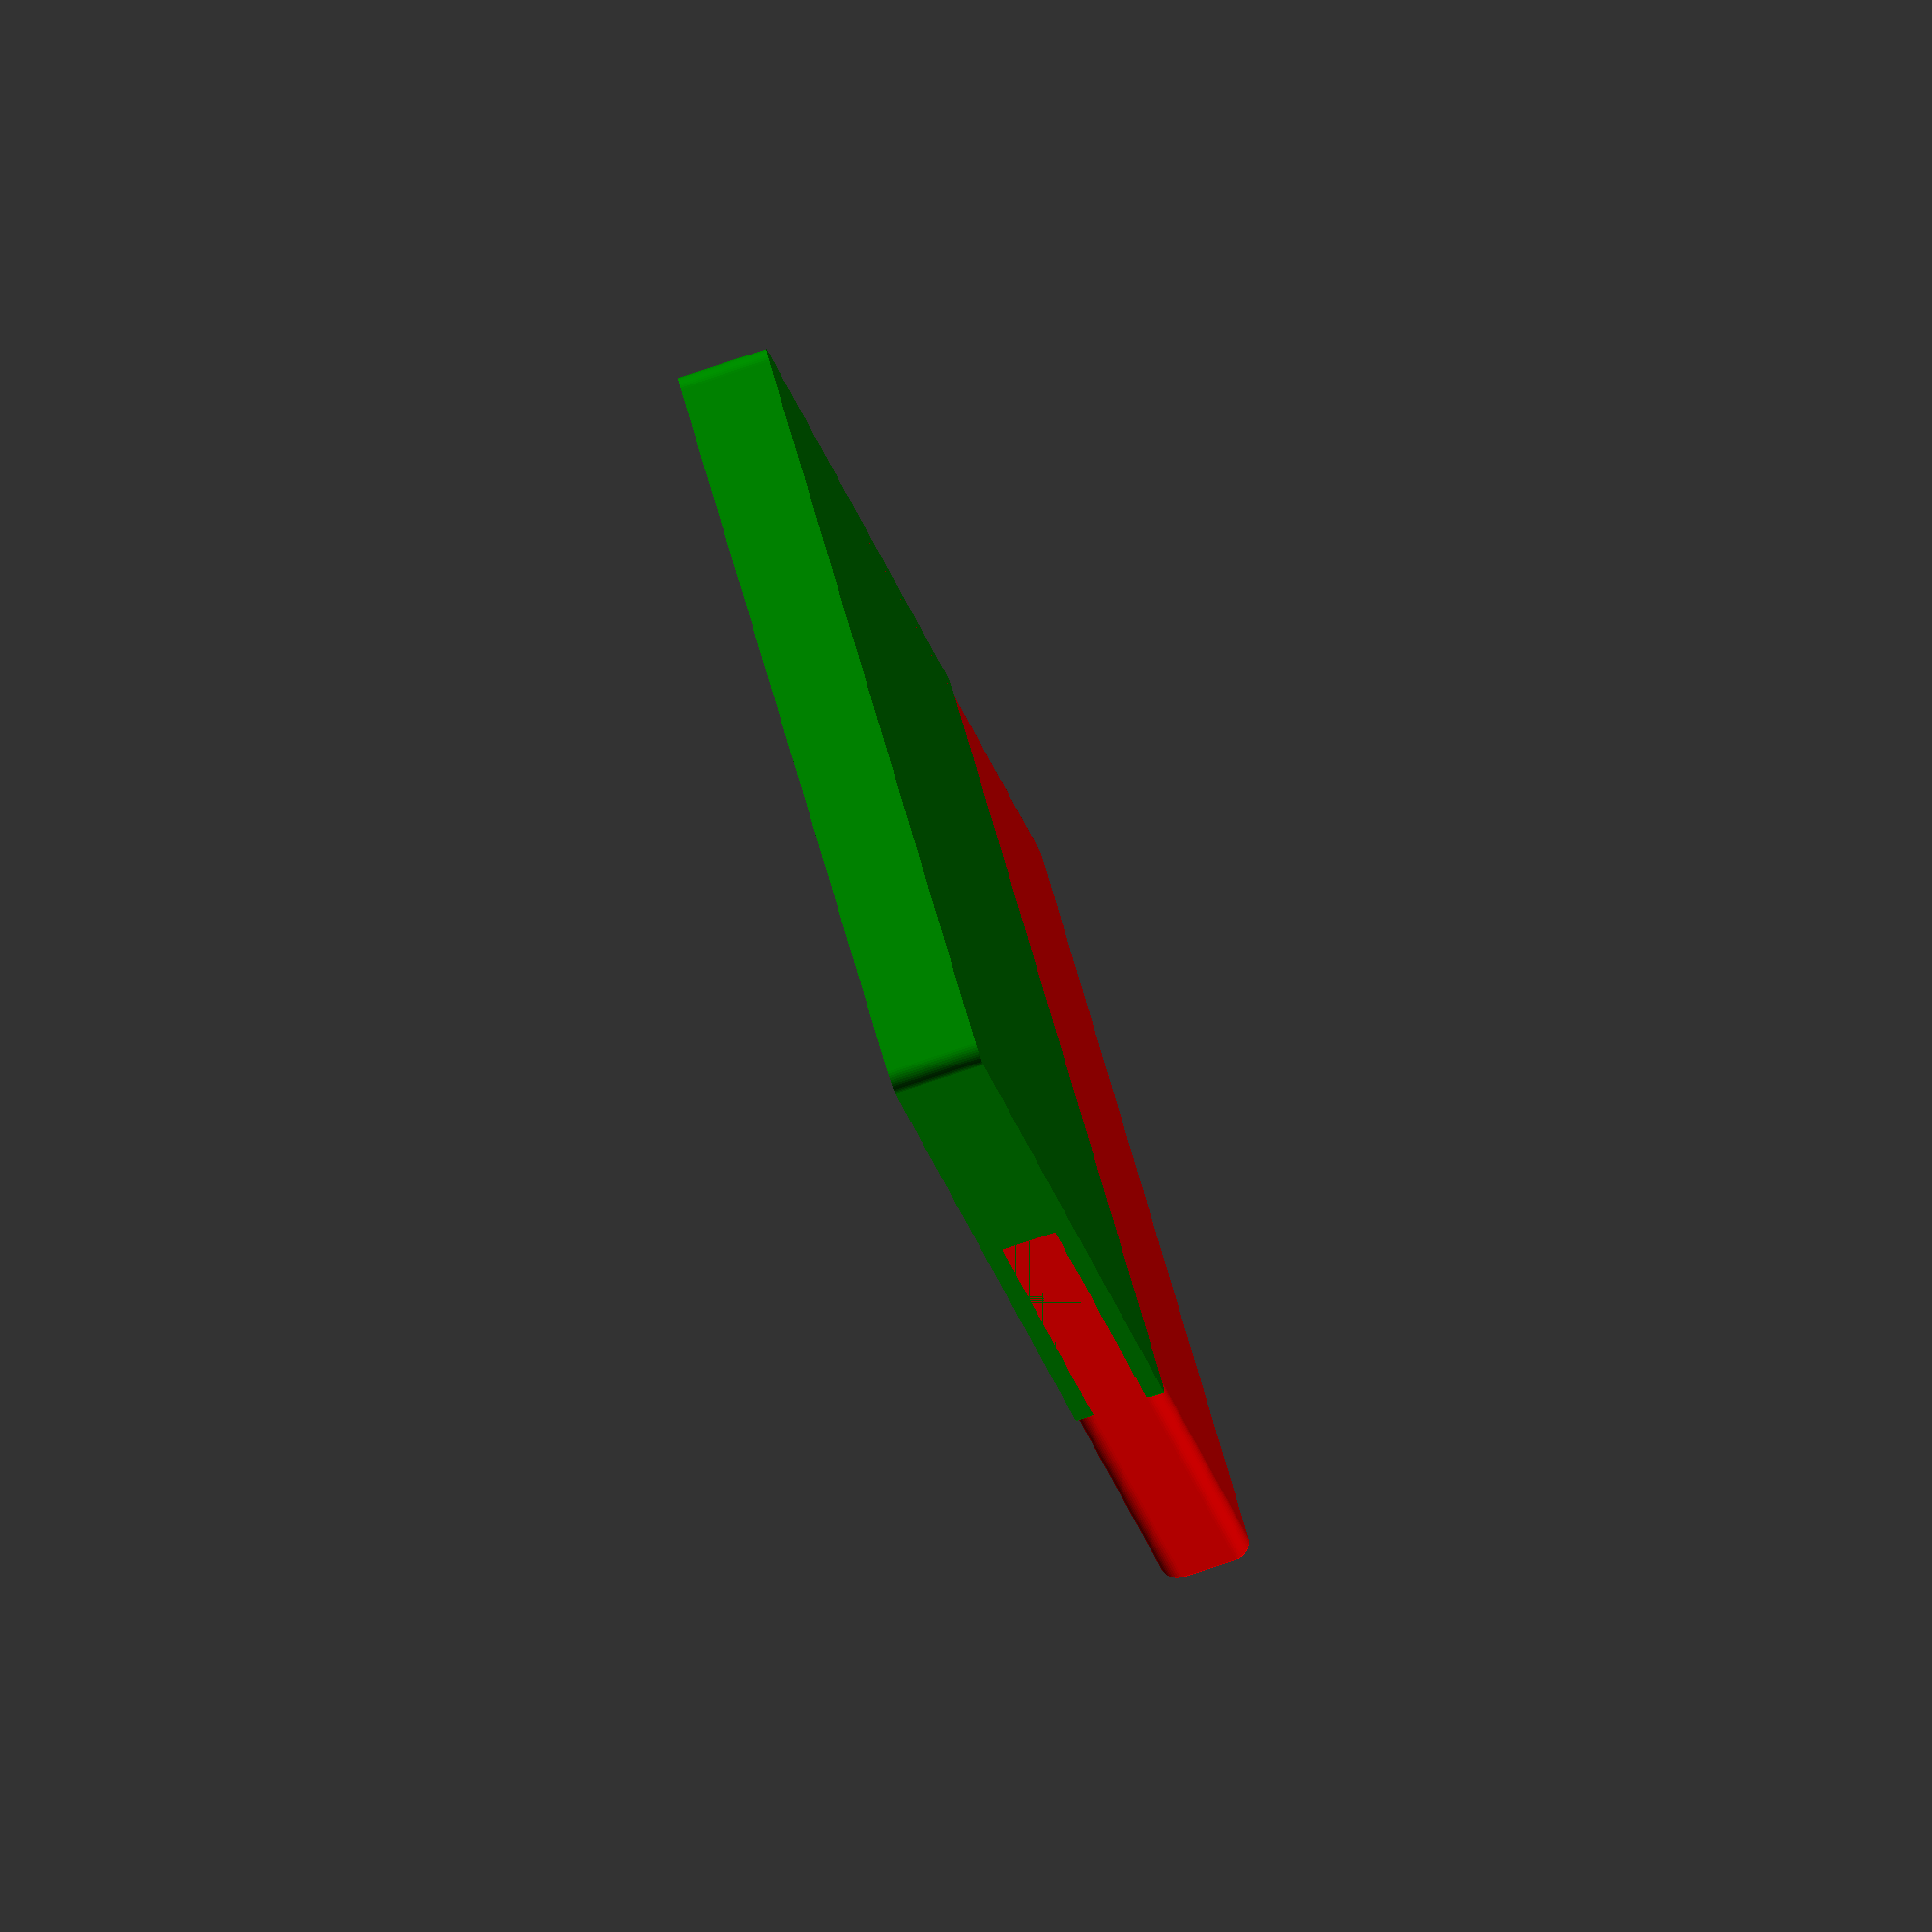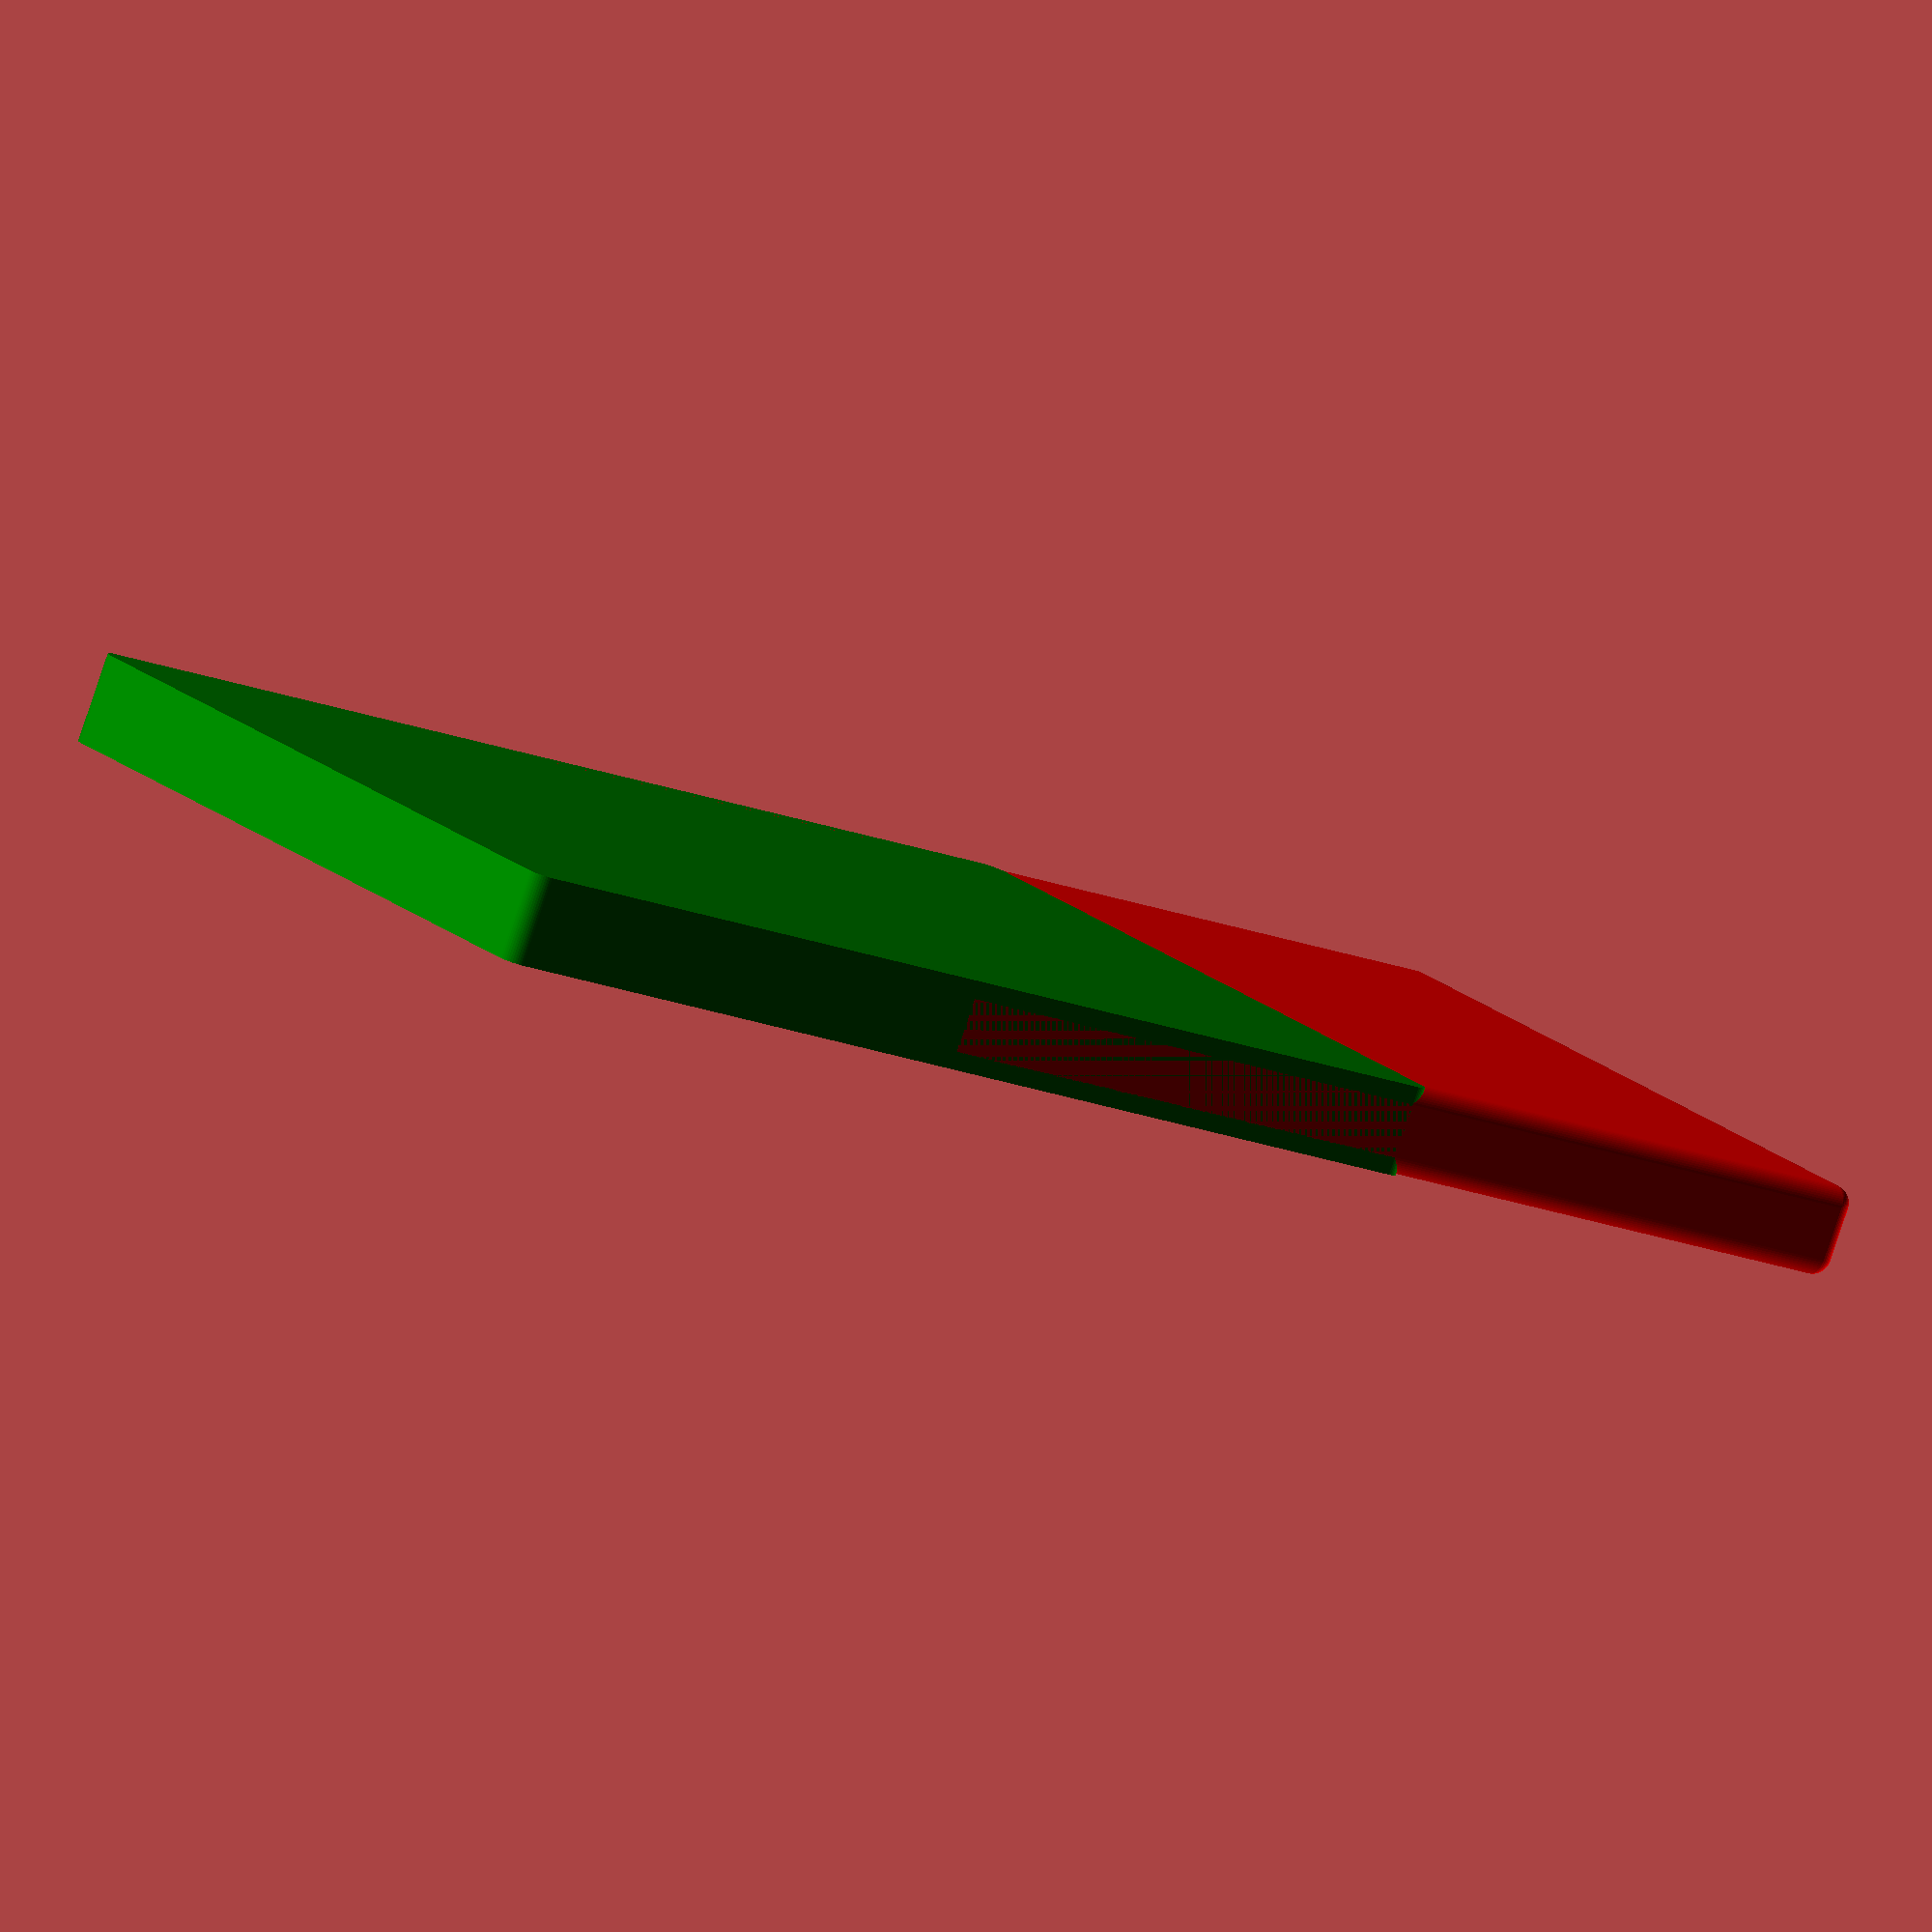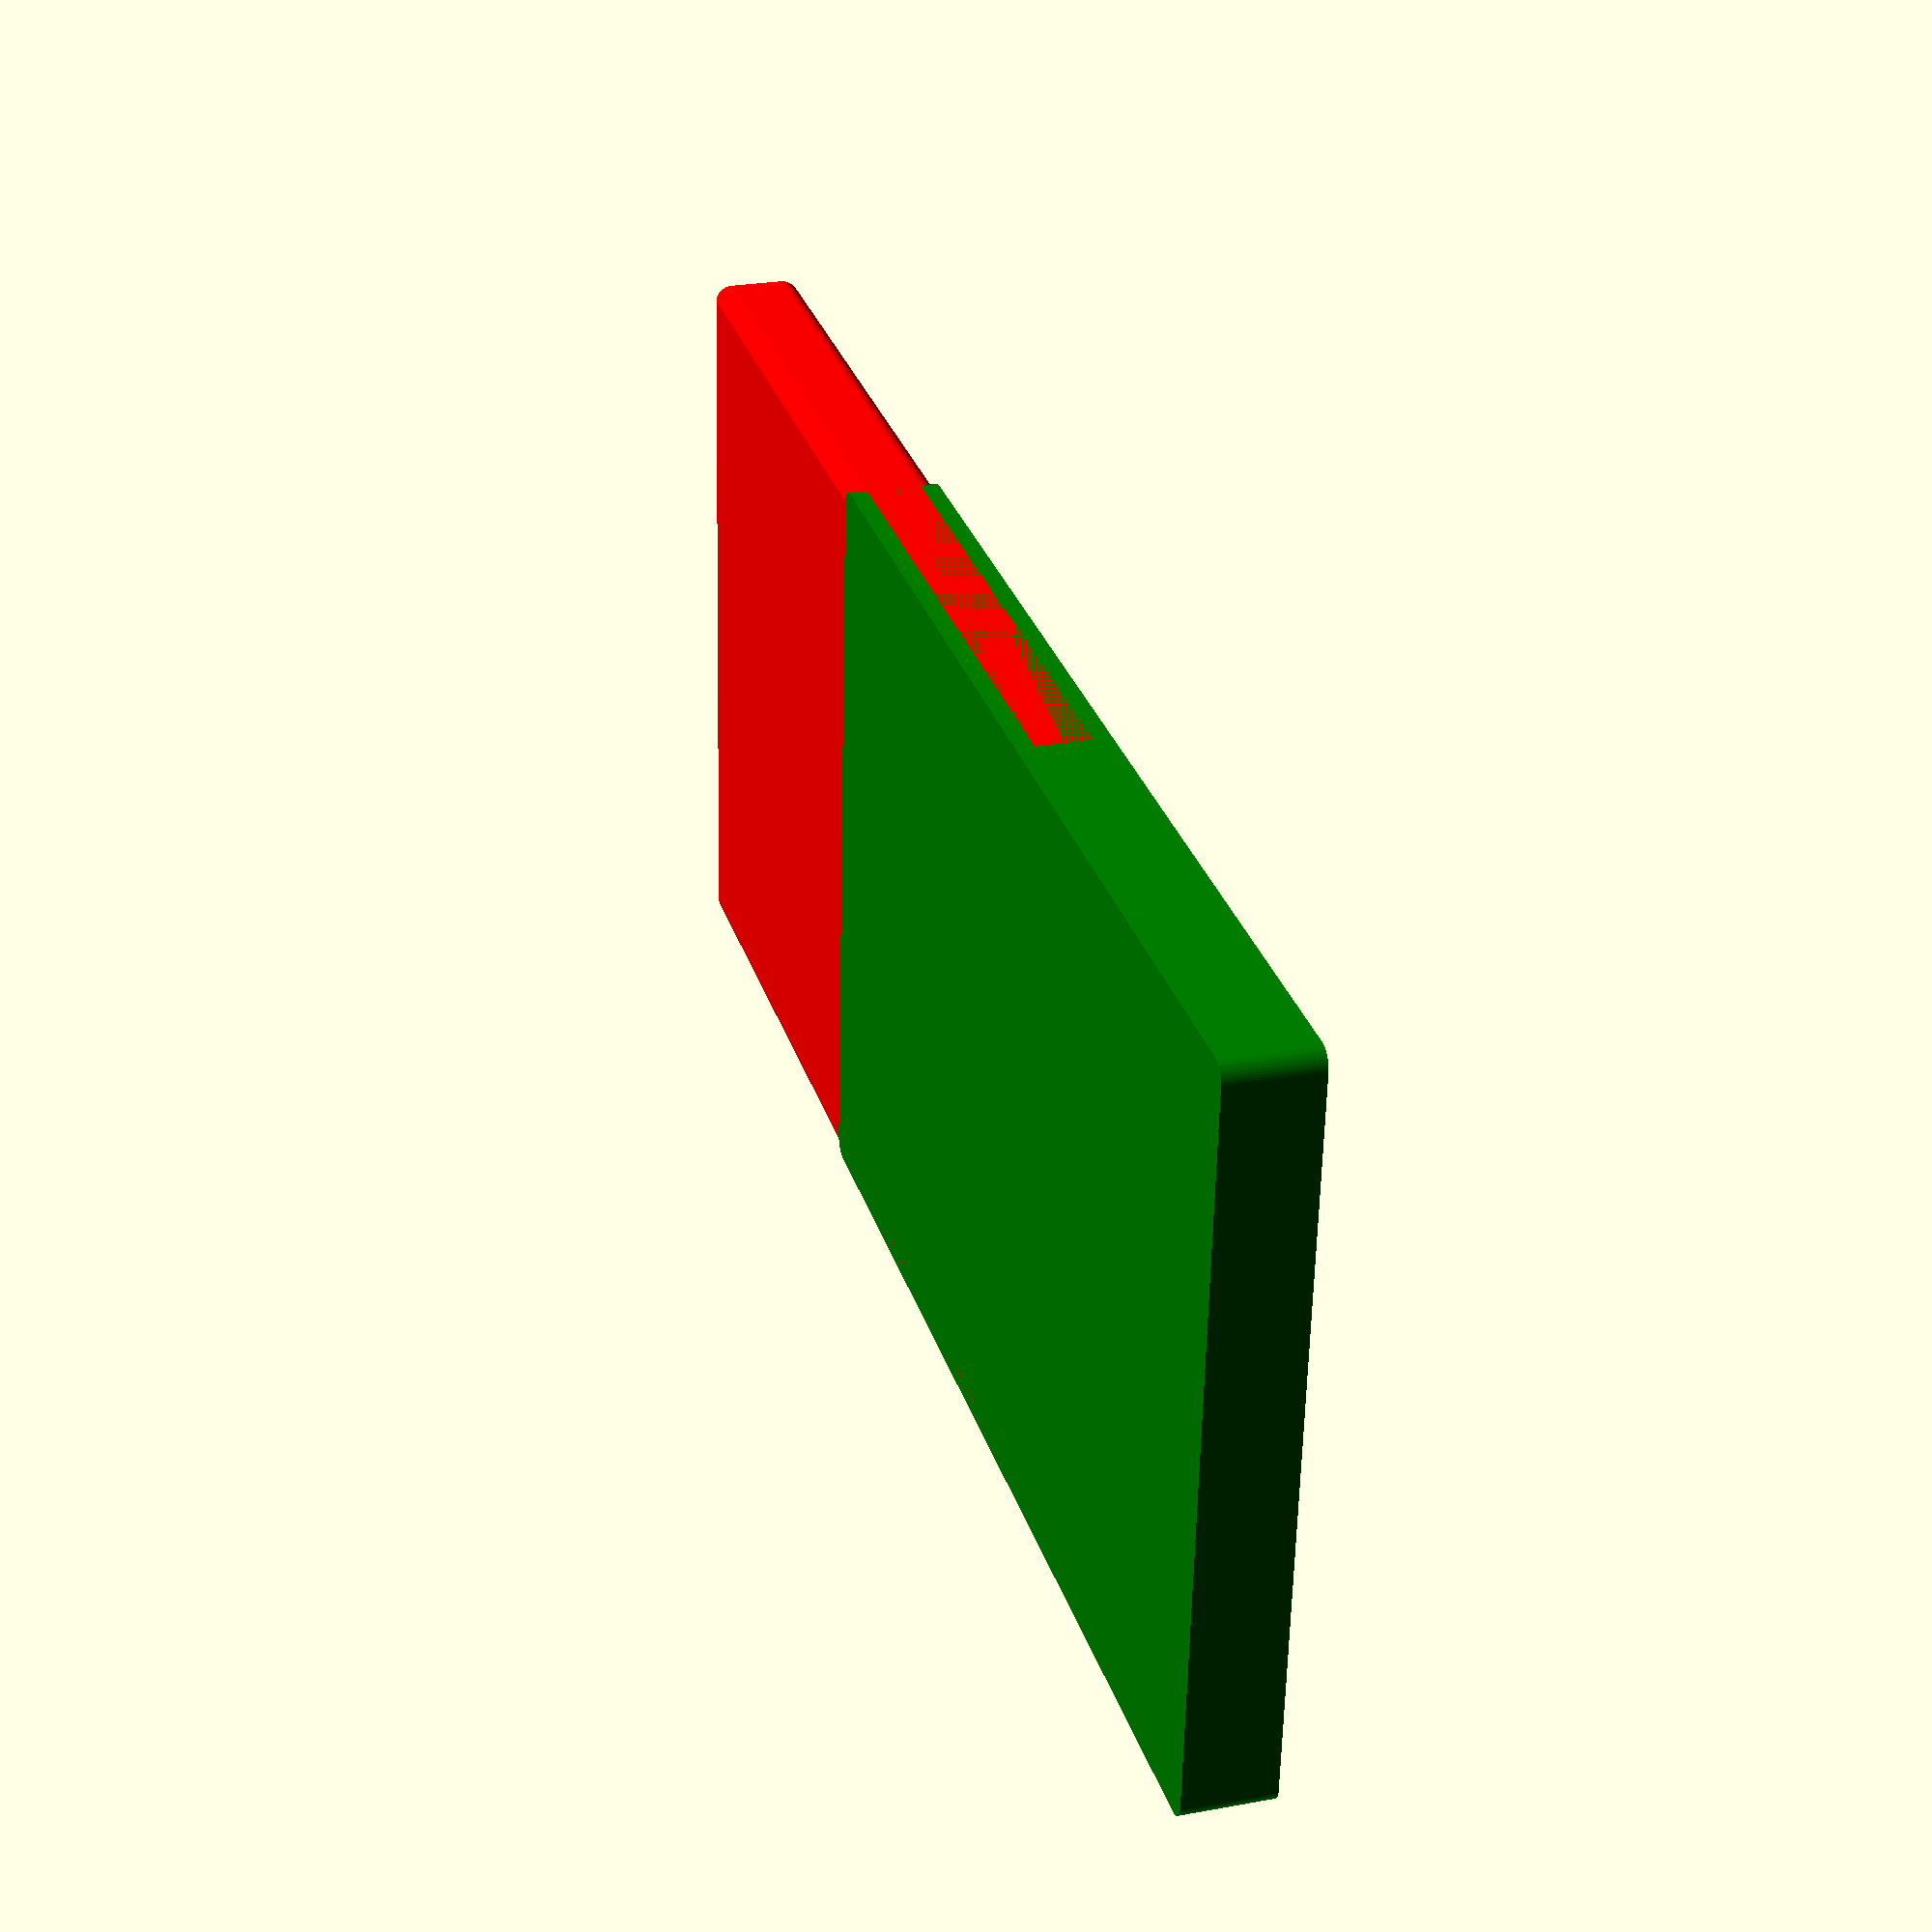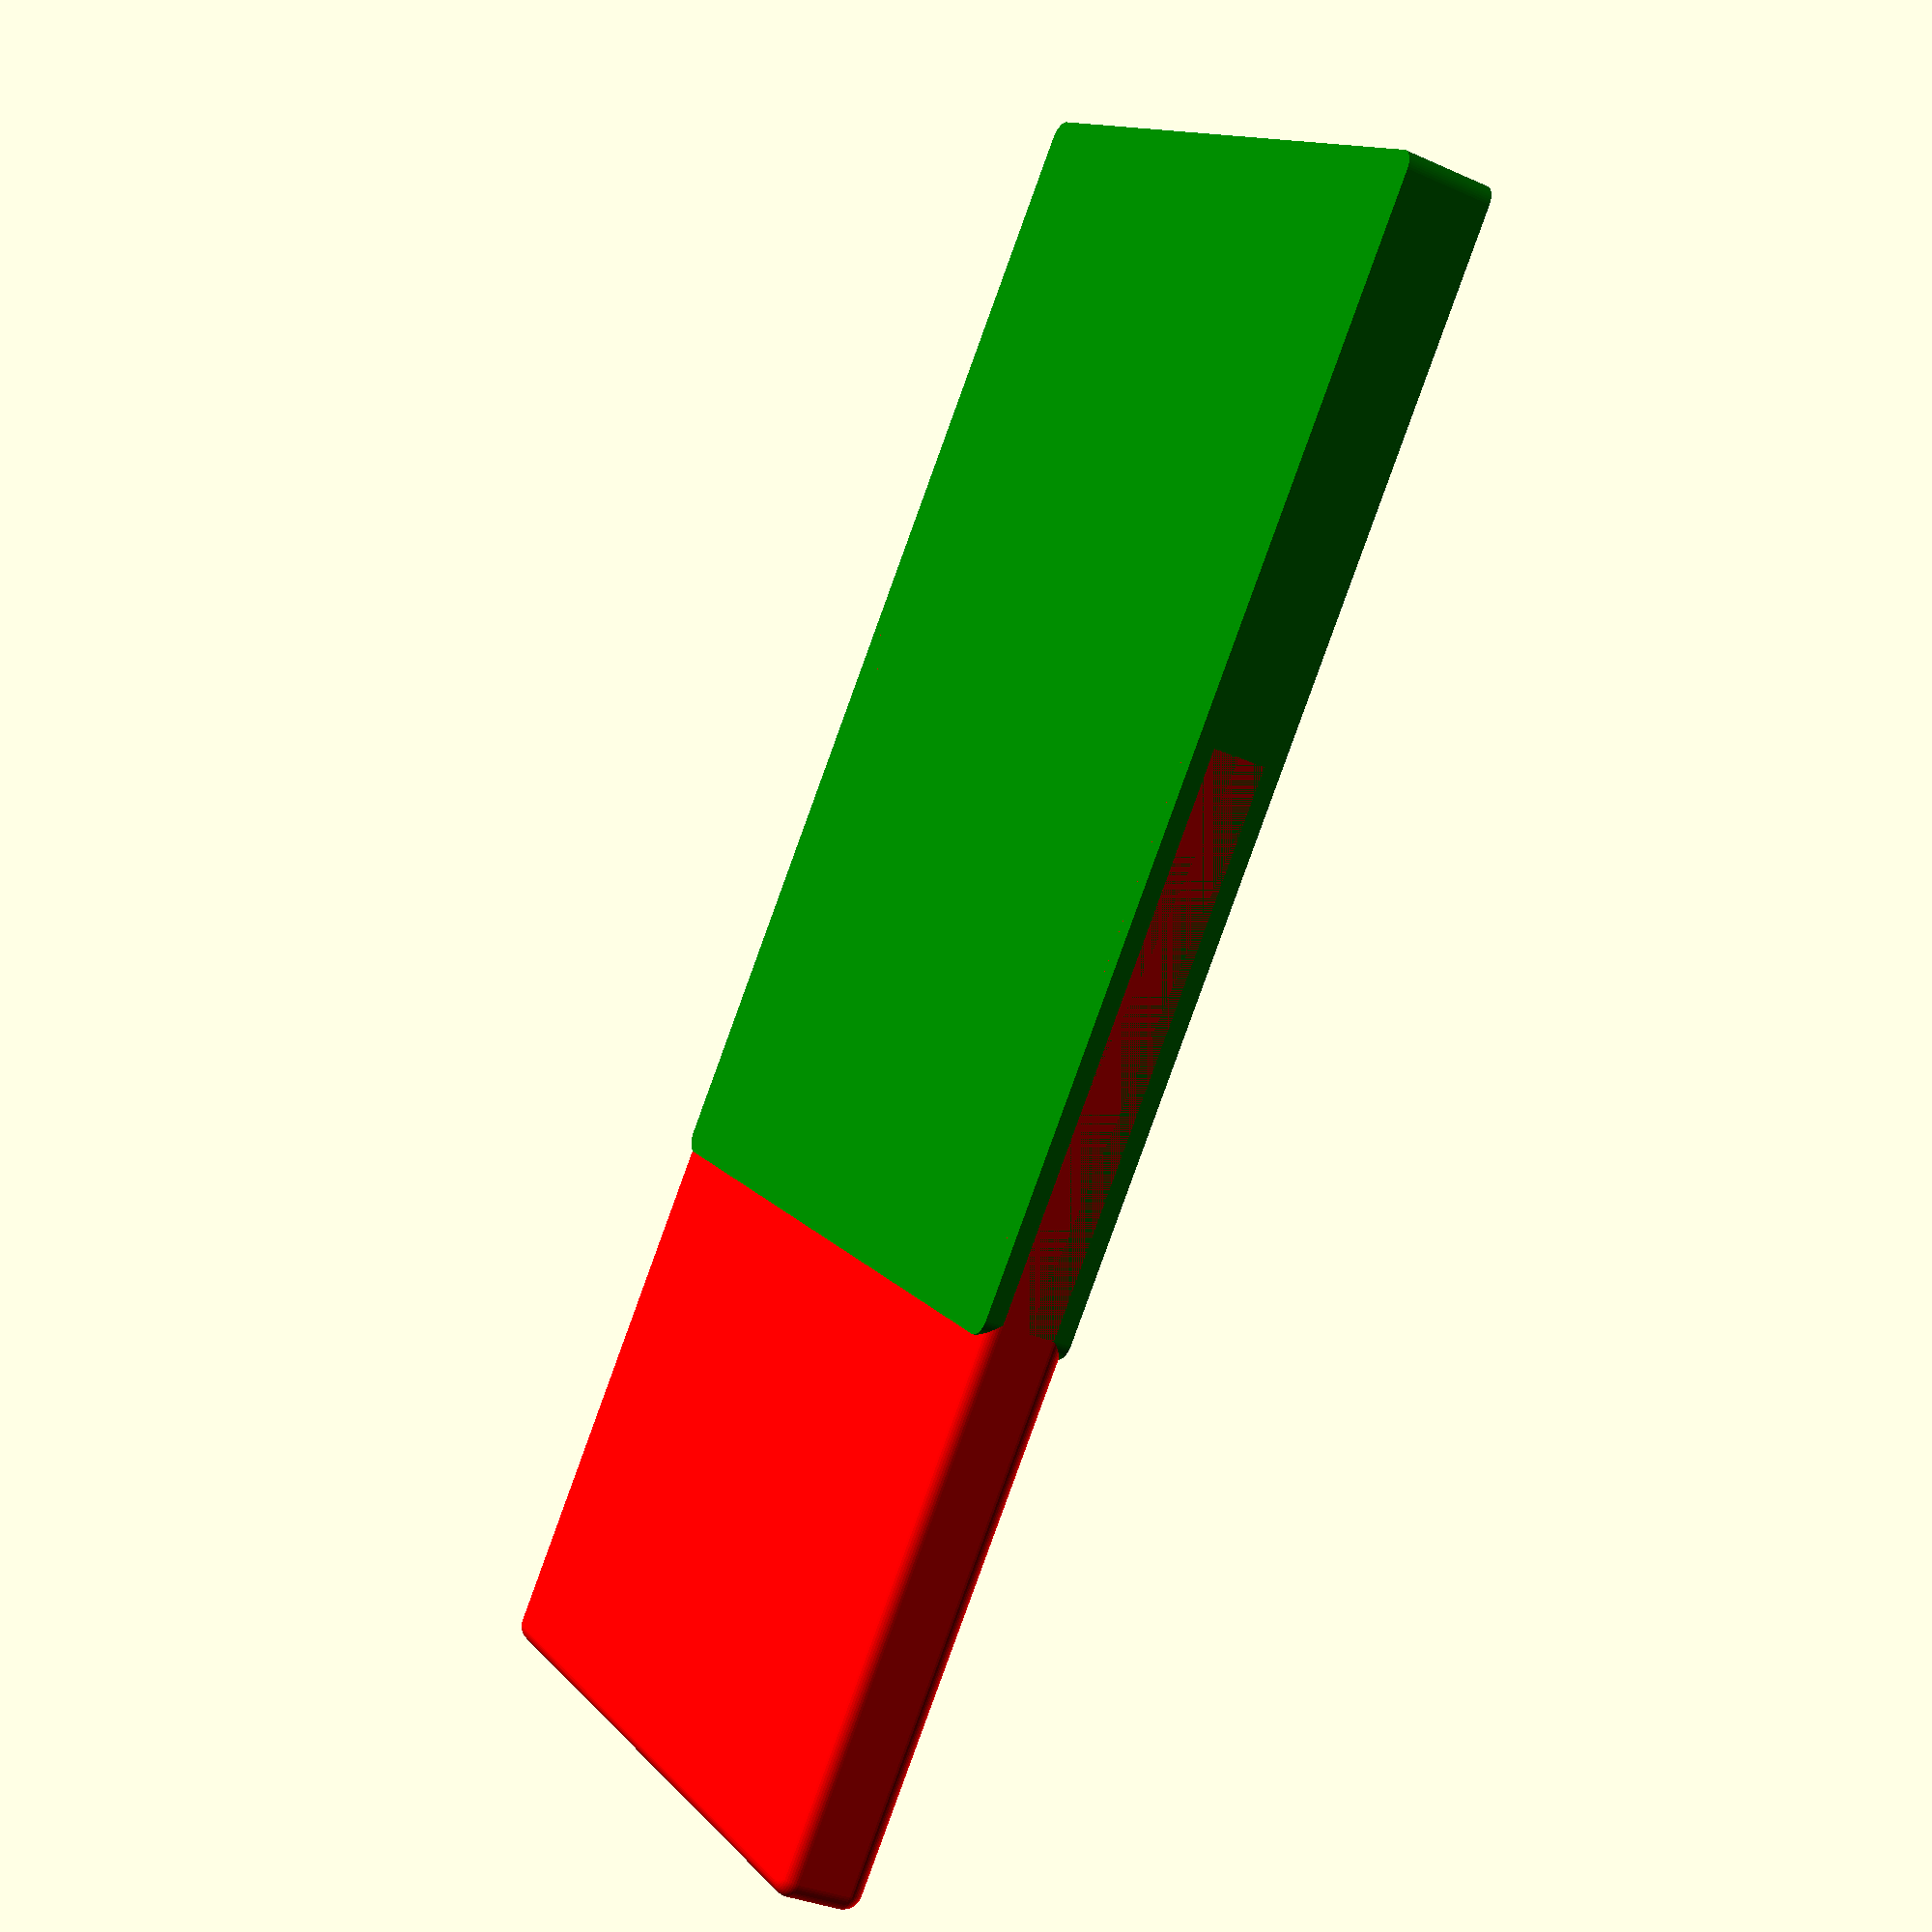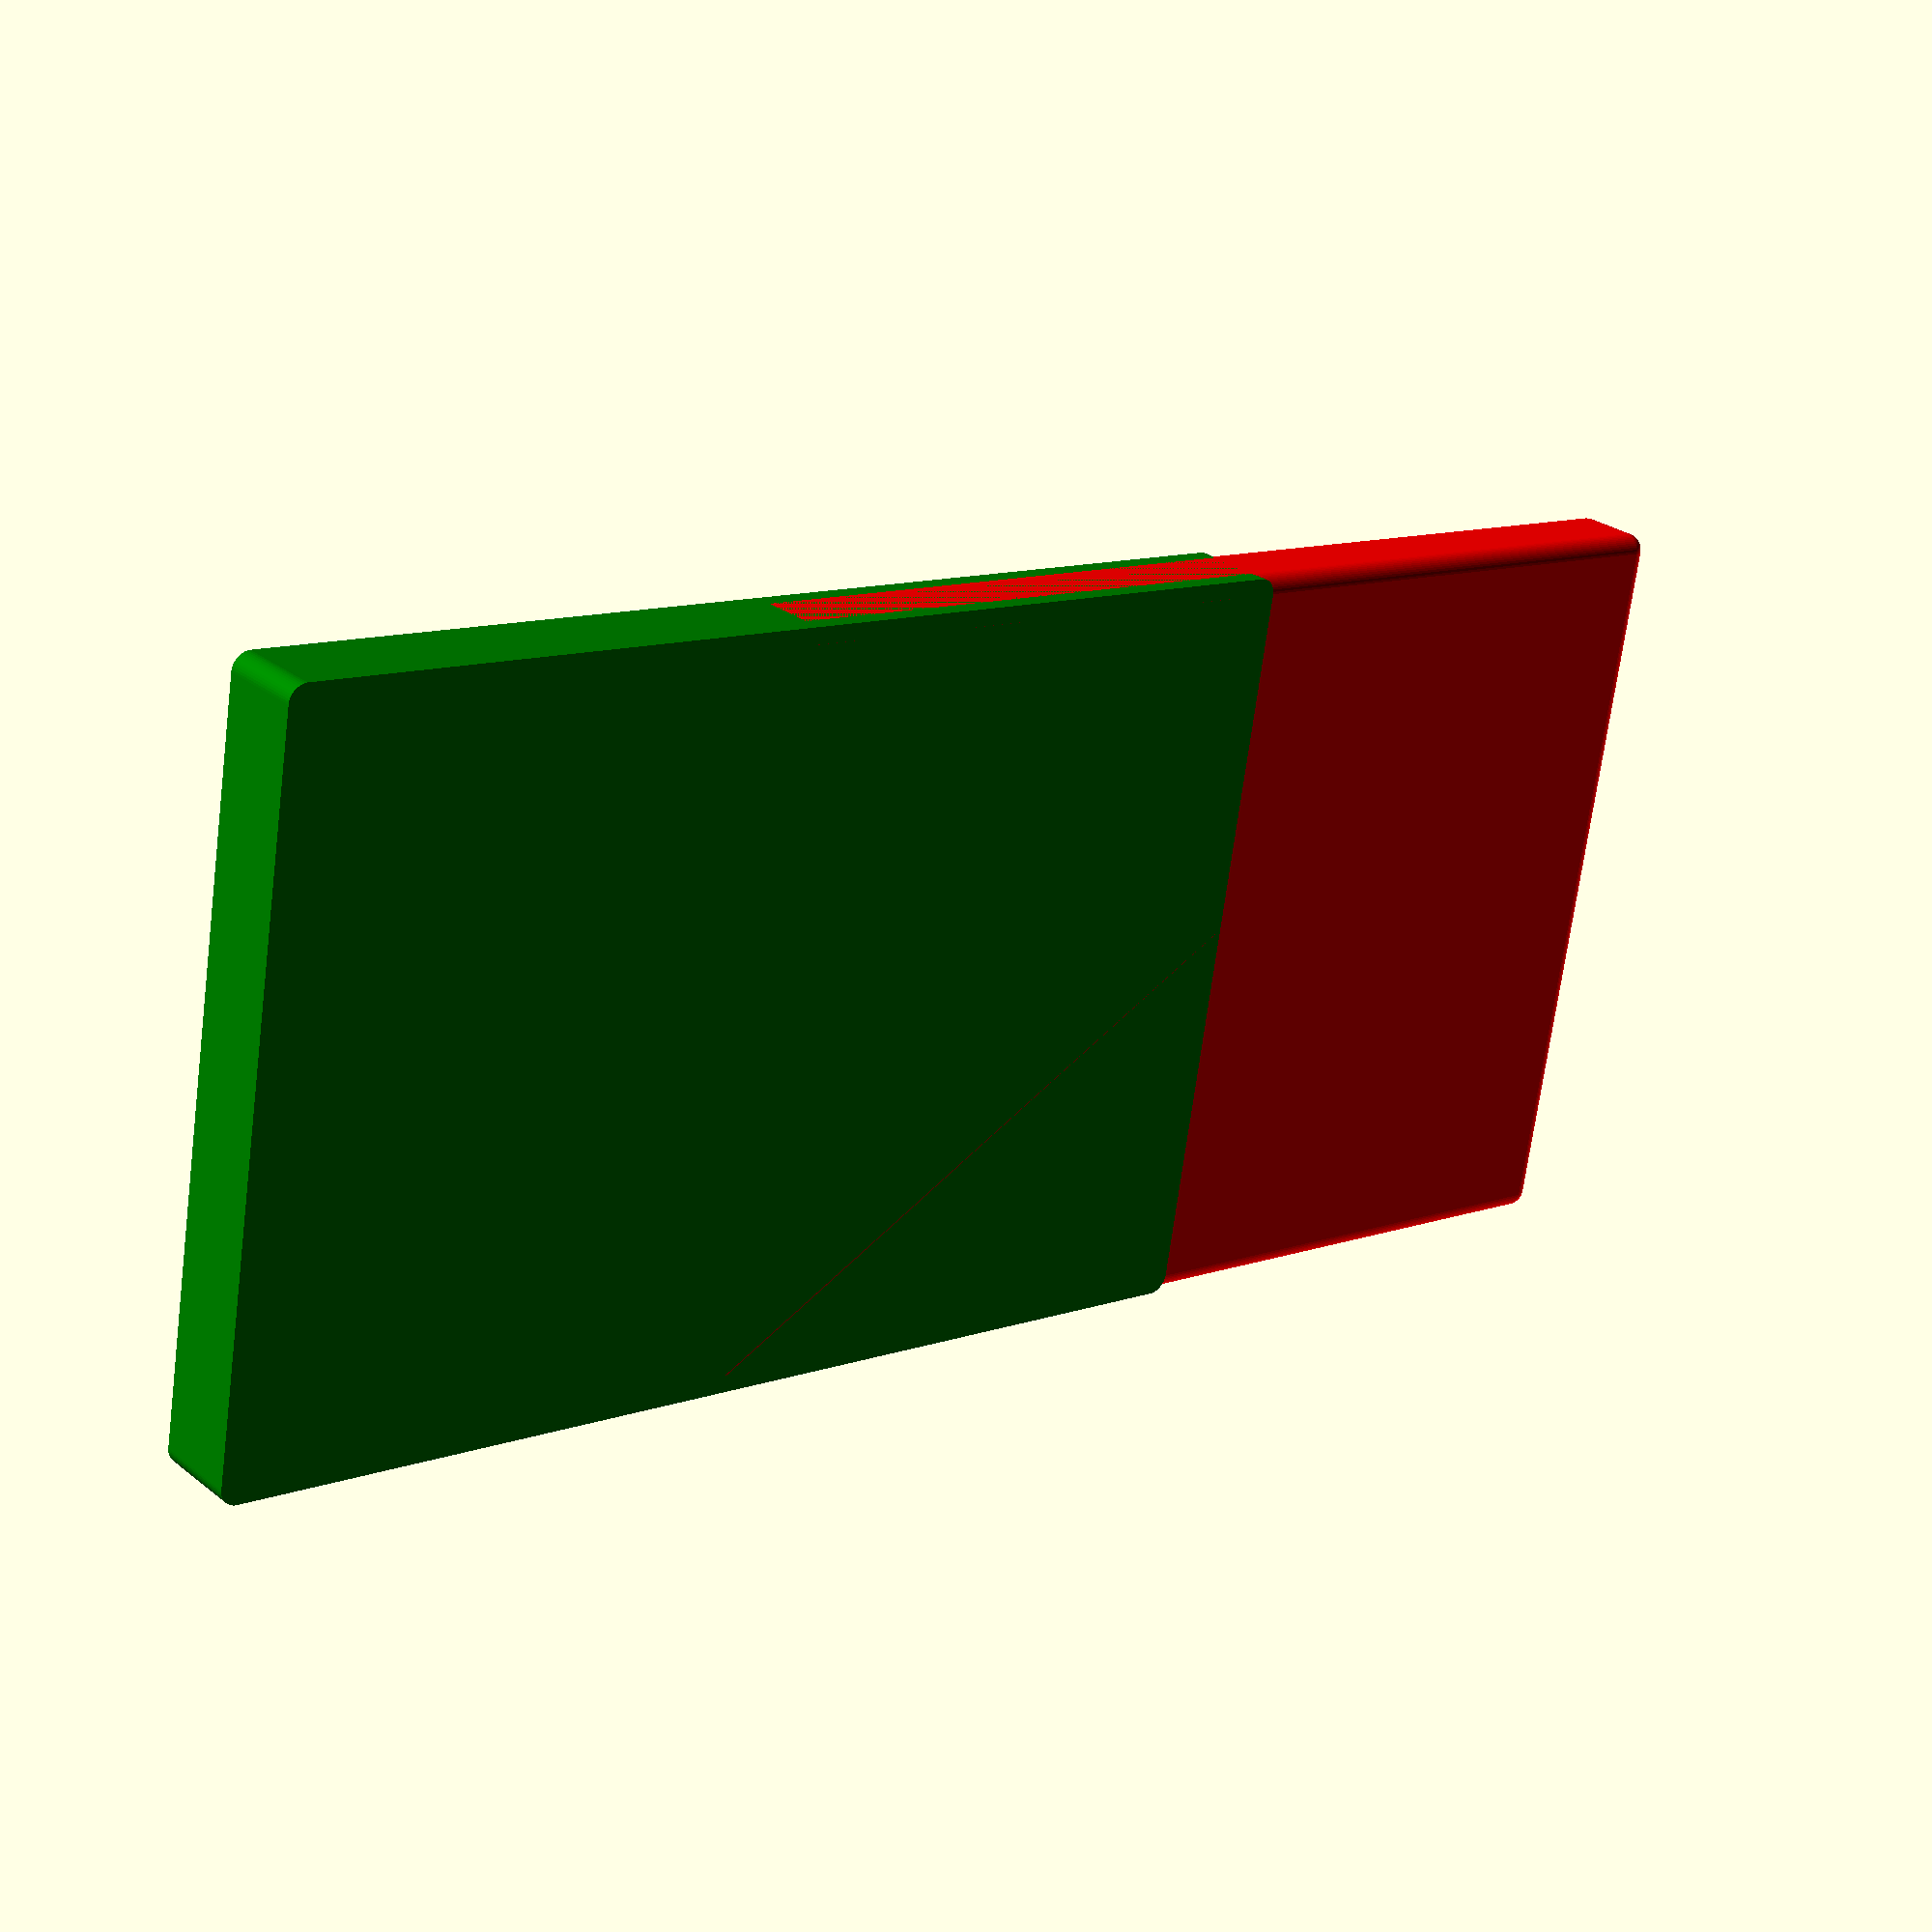
<openscad>
r = .1;
z = .5;
x = 6.25;
y = 4.25;

$fn=50;

module roundcube(size, radius)
{
	x = size[0];
	y = size[1];
	z = size[2];
	r = radius;
	
	hull()
	{
		// bottom
		translate([r,r,r])
		sphere(r);
		translate([x-r,r,r])
		sphere(r);
		translate([r,y-r,r])
		sphere(r);
		translate([x-r,y-r,r])
		sphere(r);

		// top
		translate([r,r,z-r])
		sphere(r);
		translate([x-r,r,z-r])
		sphere(r);
		translate([r,y-r,z-r])
		sphere(r);
		translate([x-r,y-r,z-r])
		sphere(r);
	}
}

module roundcube_2d(size, radius)
{
	x = size[0];
	y = size[1];
	z = size[2];
	r = radius;

	linear_extrude(height=z)
	hull()
	{
		// bottom
		translate([r,r,r])
		circle(r);
		translate([x-r,r,r])
		circle(r);
		translate([r,y-r,r])
		circle(r);
		translate([x-r,y-r,r])
		circle(r);
	}
}

color("green")
translate([-3,0,0])
roundcube_2d([x,y,z],r);

color("red")
roundcube([x,y,z],r);
</openscad>
<views>
elev=258.1 azim=59.7 roll=71.5 proj=o view=wireframe
elev=83.0 azim=215.8 roll=161.4 proj=o view=solid
elev=334.1 azim=355.6 roll=253.5 proj=p view=solid
elev=33.6 azim=49.0 roll=238.6 proj=p view=solid
elev=153.5 azim=350.4 roll=39.2 proj=p view=wireframe
</views>
